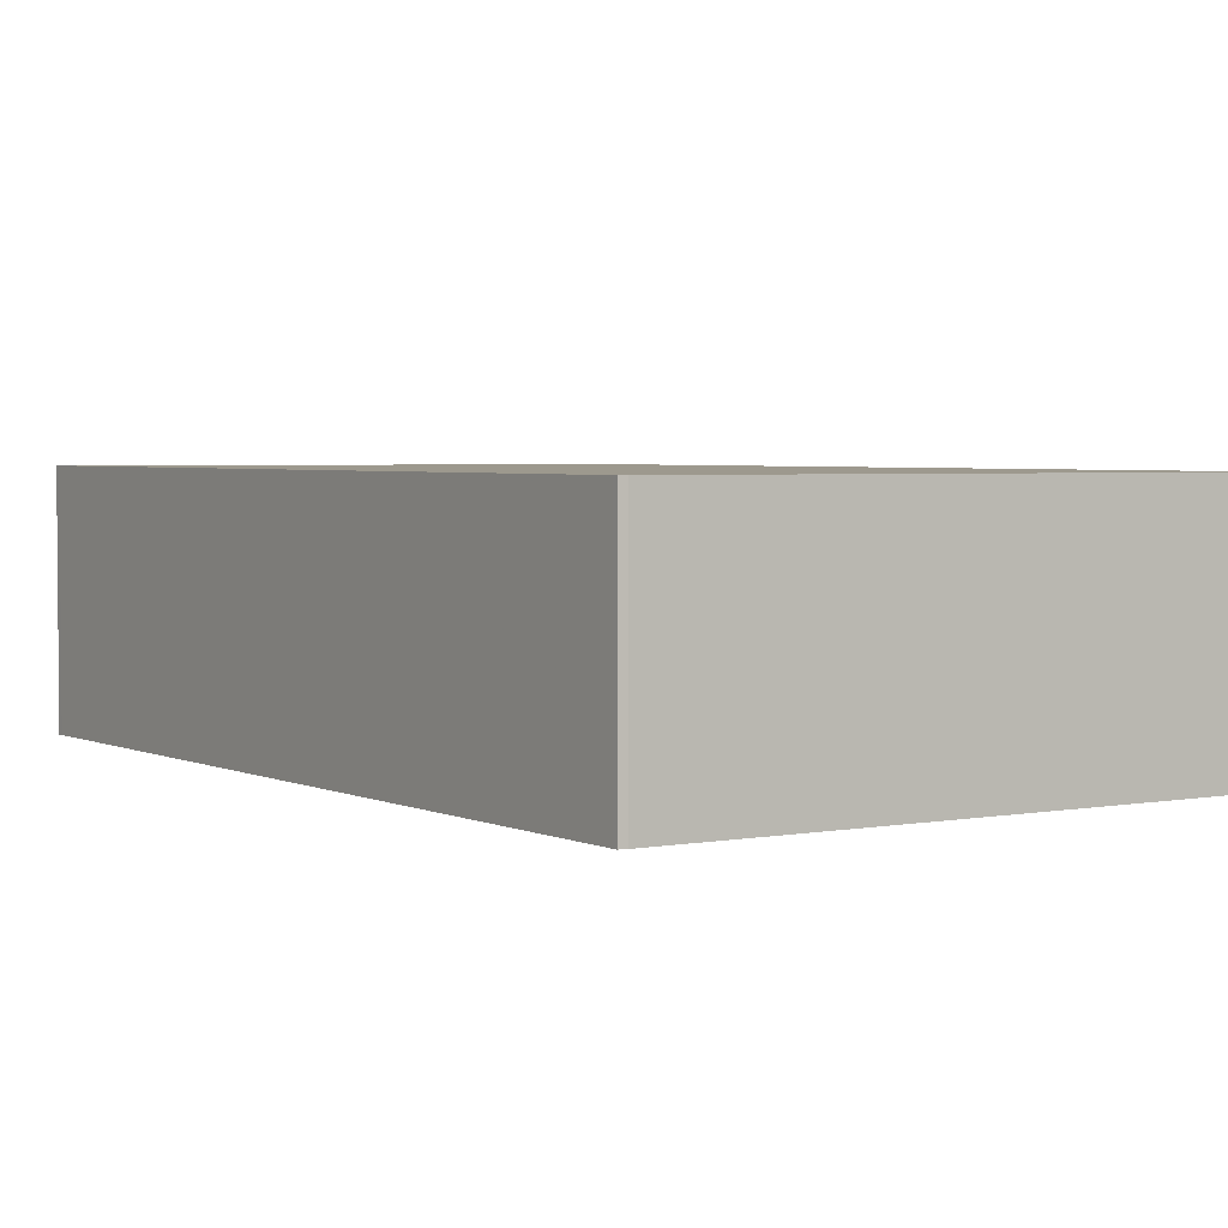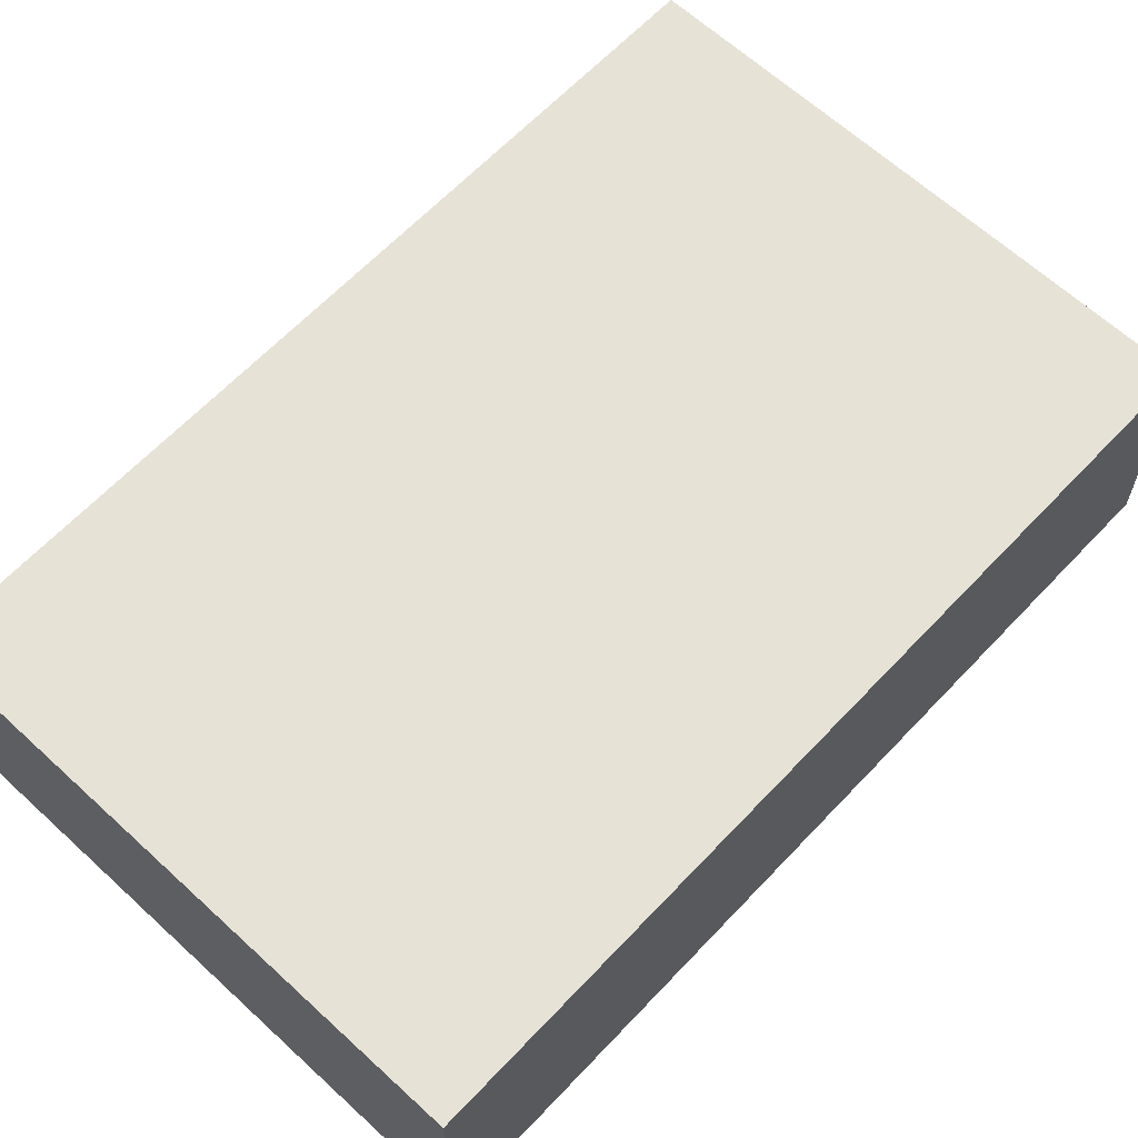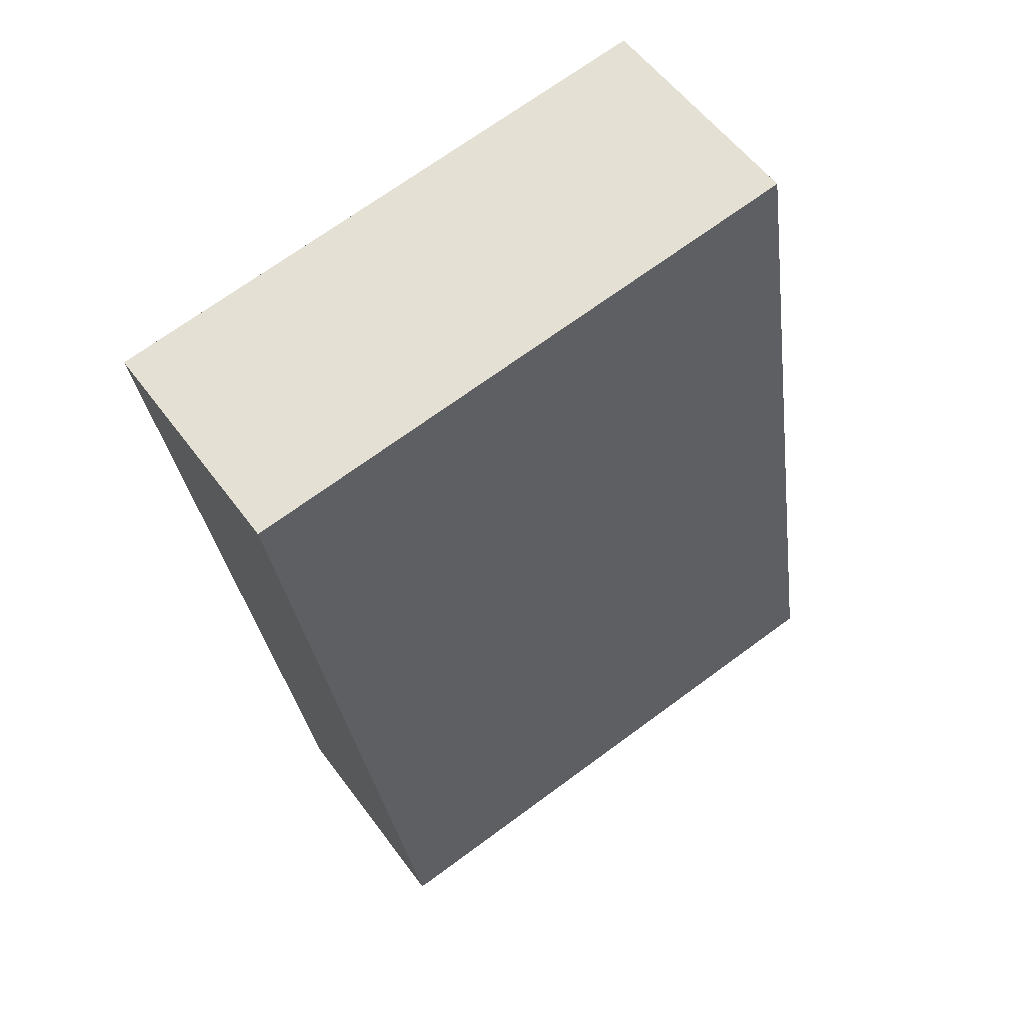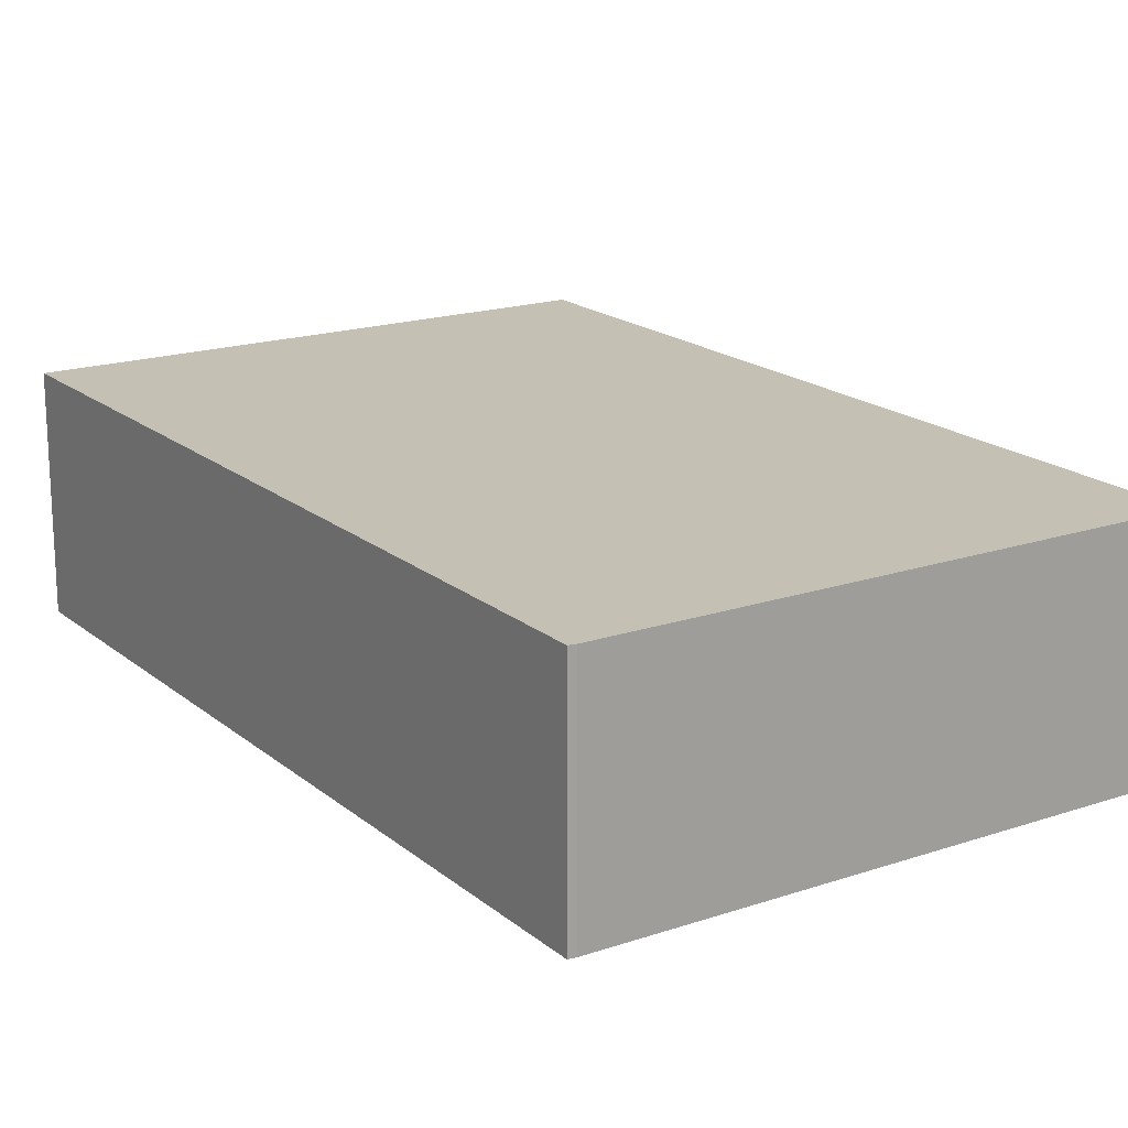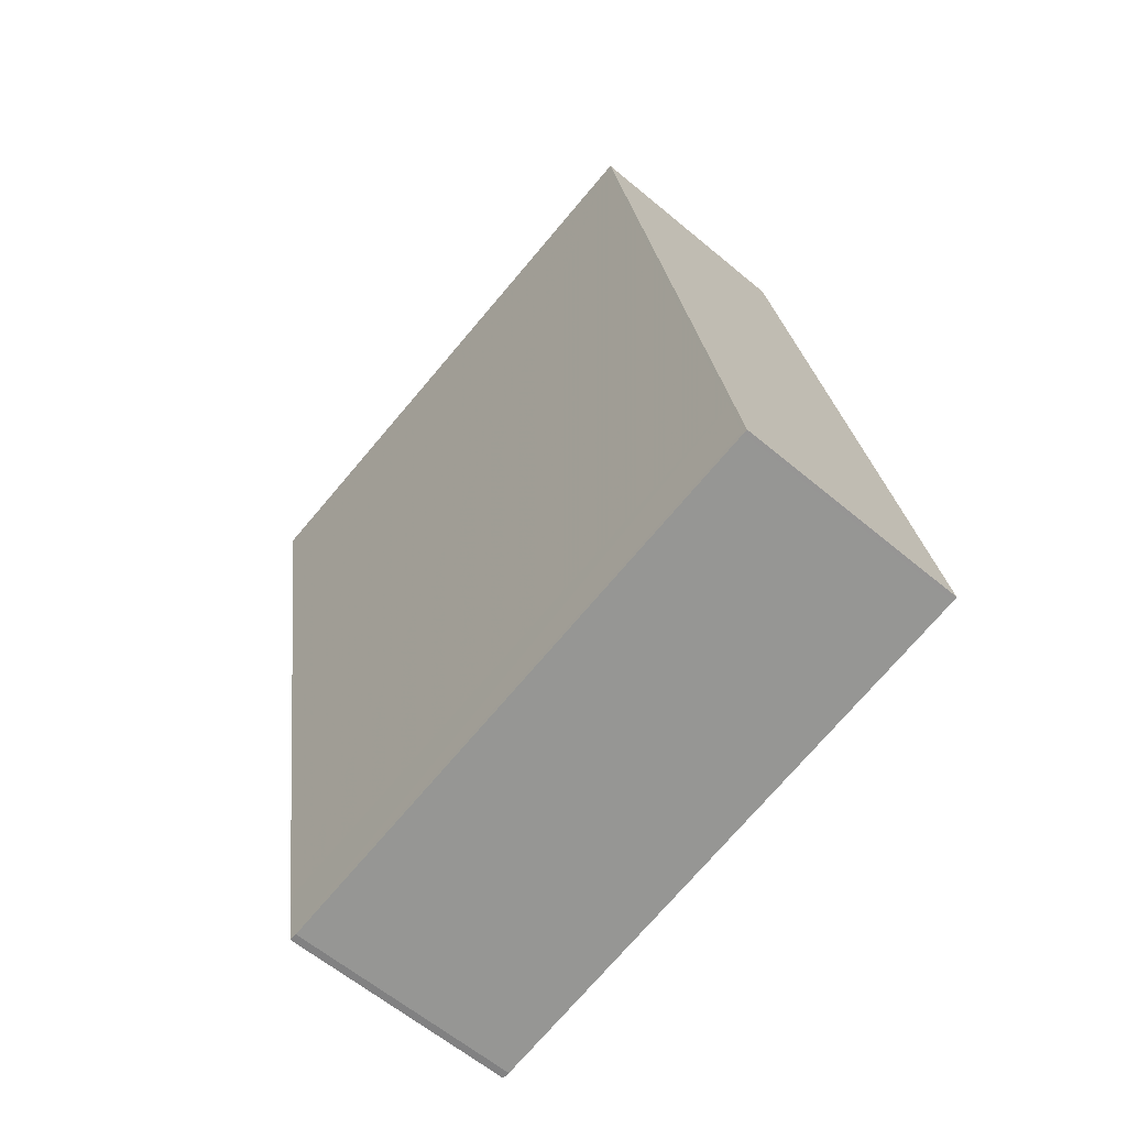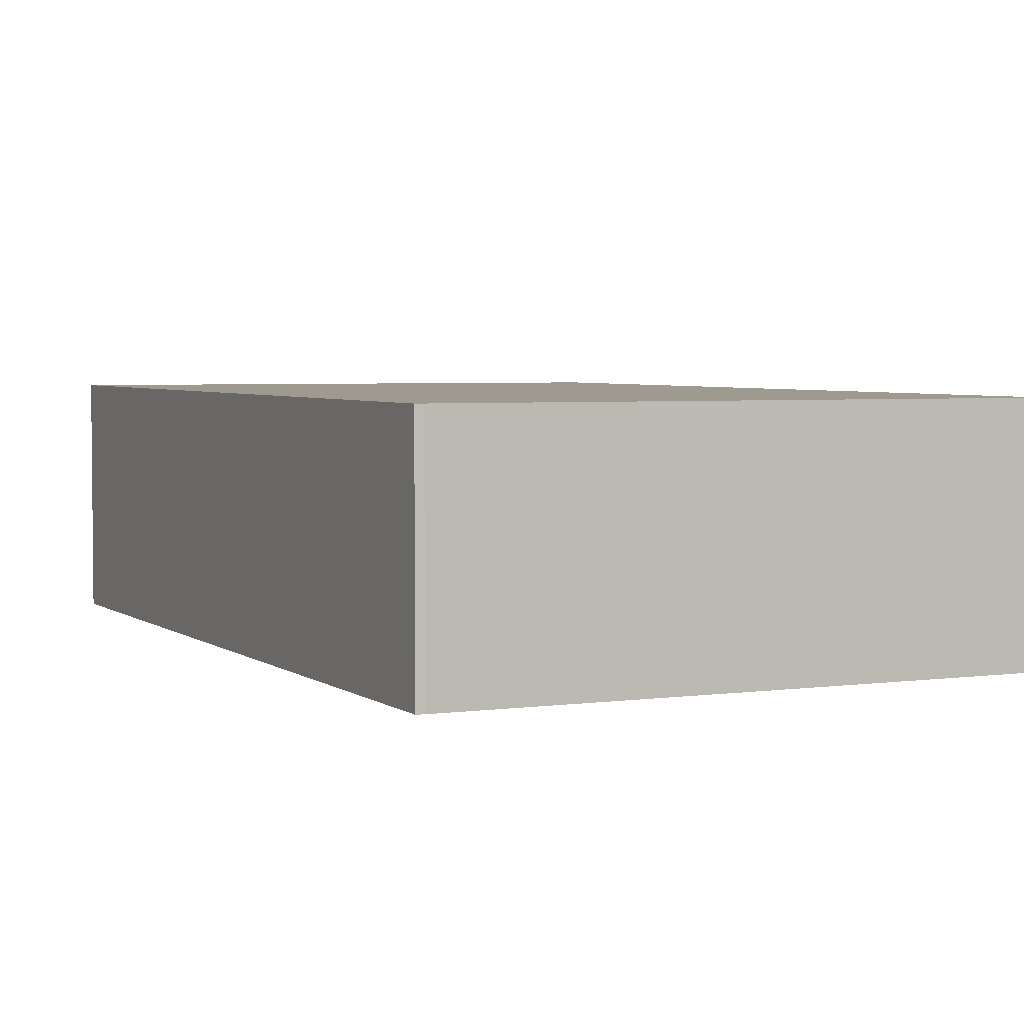
<metadata>
{"format":"obj","ext":"obj","renderer":"f3d","projection":"perspective","resolution":1024,"background":"white","views":[{"elev":3.2,"azim":-24.4,"up":"+Z"},{"elev":63.2,"azim":52.0,"up":"+Z"},{"elev":54.9,"azim":-35.4,"up":"+Y"},{"elev":18.1,"azim":-24.4,"up":"+Z"},{"elev":-60.5,"azim":49.3,"up":"+Y"},{"elev":3.8,"azim":-16.3,"up":"+Z"}]}
</metadata>
<code>
v -615.2 -2408 2.643
v -608.8 -2407 2.639
v -607.3 -2417 2.618
v -613.6 -2418 2.622
v -613.7 -2418 2.622
v -607.3 -2417 2.618
v -608.9 -2407 2.639
v -607.3 -2417 2.618
v -613.7 -2418 2.622
v -607.3 -2417 2.618
v -608.9 -2407 2.639
v -615.2 -2408 2.643
v -608.8 -2407 2.639
v -613.7 -2418 2.622
v -615.2 -2408 2.643
v -615.2 -2408 2.643
v -613.8 -2417 2.624
v -613.8 -2417 2.624
v -607.5 -2416 2.62
v -613.7 -2418 2.622
v -607.4 -2416 2.62
v -615.2 -2408 2.643
v -615.2 -2408 2.643
v -615.2 -2408 0
v -615.2 -2408 0
v -608.8 -2407 2.639
v -608.8 -2407 2.639
v -608.8 -2407 0
v -608.8 -2407 0
v -607.3 -2417 2.618
v -607.3 -2417 2.618
v -607.3 -2417 0
v -607.3 -2417 0
v -613.7 -2418 2.622
v -613.6 -2418 2.622
v -613.6 -2418 0
v -613.7 -2418 0
v -613.7 -2418 2.622
v -613.7 -2418 2.622
v -613.7 -2418 0
v -613.7 -2418 0
v -613.6 -2418 2.622
v -607.3 -2417 2.618
v -607.3 -2417 0
v -613.6 -2418 0
v -608.8 -2407 2.639
v -608.9 -2407 2.639
v -608.9 -2407 0
v -608.8 -2407 0
v -613.8 -2417 2.624
v -613.7 -2418 2.622
v -613.7 -2418 0
v -613.8 -2417 0
v -607.3 -2417 2.618
v -607.3 -2417 2.618
v -607.3 -2417 0
v -607.3 -2417 0
v -615.2 -2408 2.643
v -615.2 -2408 2.643
v -615.2 -2408 0
v -615.2 -2408 0
v -607.4 -2416 2.62
v -608.8 -2407 2.639
v -608.8 -2407 0
v -607.4 -2416 0
v -608.9 -2407 2.639
v -615.2 -2408 2.643
v -615.2 -2408 0
v -608.9 -2407 0
v -615.2 -2408 2.643
v -613.8 -2417 2.624
v -613.8 -2417 0
v -615.2 -2408 0
v -613.7 -2418 2.622
v -613.7 -2418 2.622
v -613.7 -2418 0
v -613.7 -2418 0
v -607.3 -2417 2.618
v -607.4 -2416 2.62
v -607.4 -2416 0
v -607.3 -2417 0
v -615.2 -2408 0
v -608.8 -2407 0
v -607.3 -2417 0
v -613.6 -2418 0
v -613.7 -2418 0
f 11 7 2 13
f 16 7 11 15
f 14 8 6 4 20
f 10 3 6 8
f 17 15 11 19
f 19 11 13 21
f 18 12 15 17
f 15 12 1 16
f 17 14 9 18
f 19 8 14 17
f 20 5 9 14
f 21 10 8 19
f 23 24 25 22
f 27 28 29 26
f 31 32 33 30
f 35 36 37 34
f 39 40 41 38
f 43 44 45 42
f 47 48 49 46
f 51 52 53 50
f 55 56 57 54
f 59 60 61 58
f 63 64 65 62
f 67 68 69 66
f 71 72 73 70
f 75 76 77 74
f 79 80 81 78
f 83 84 85 86 82

</code>
